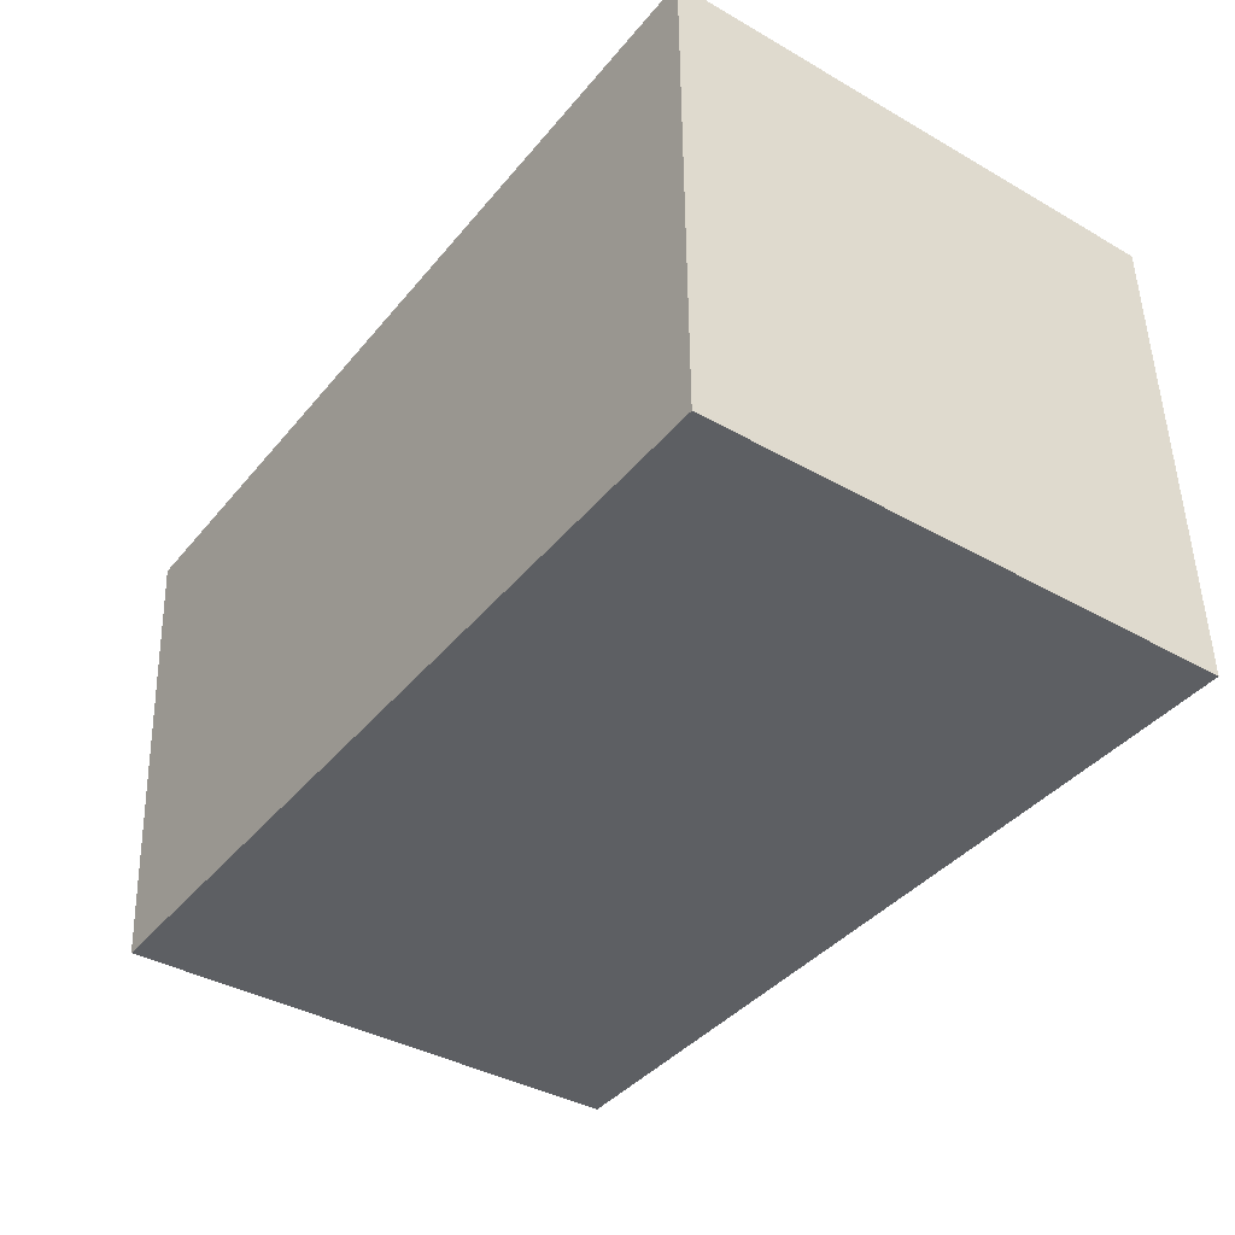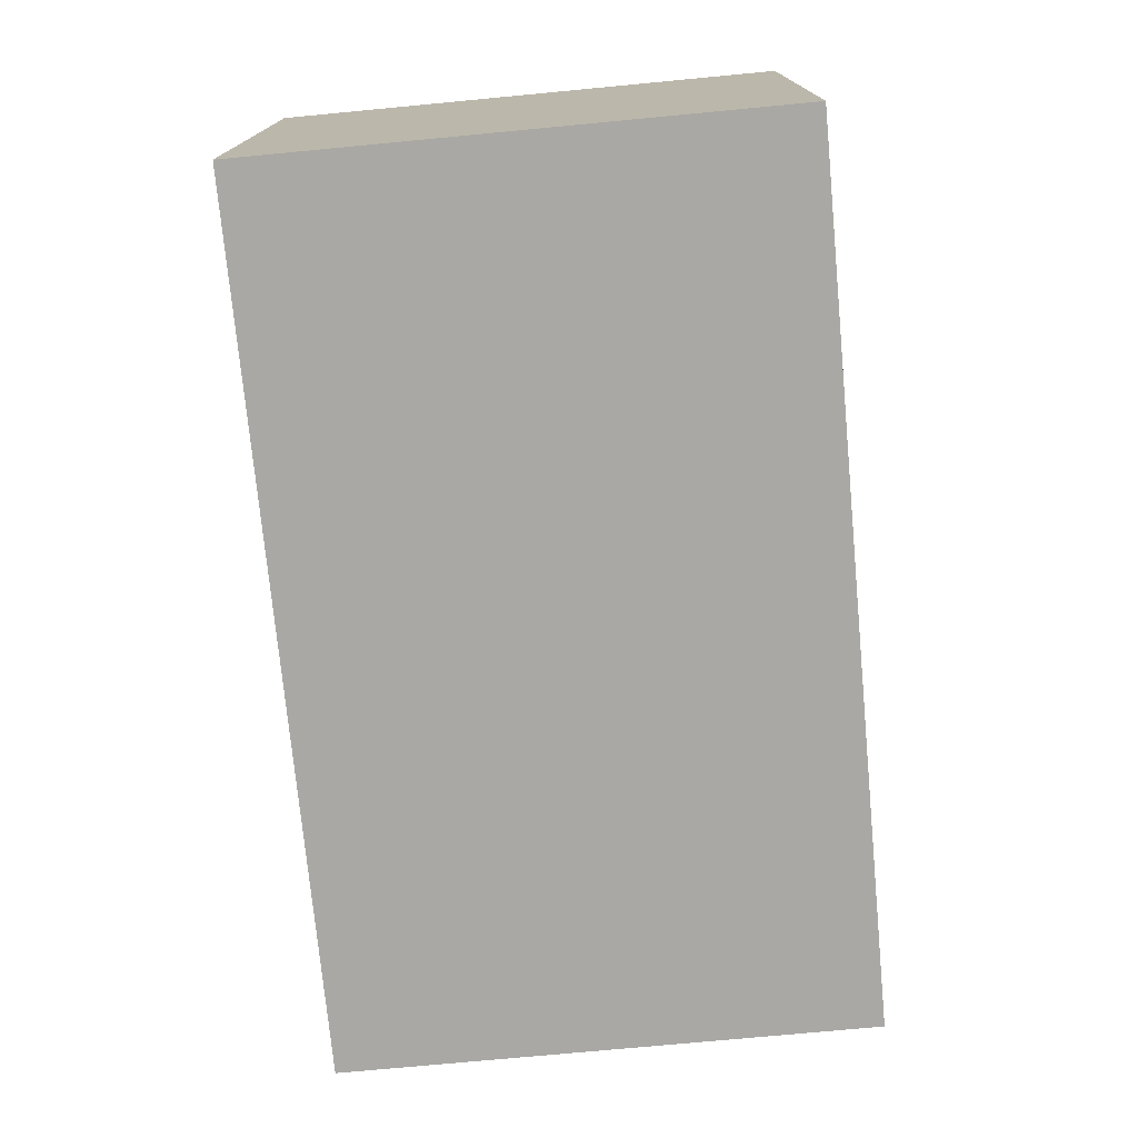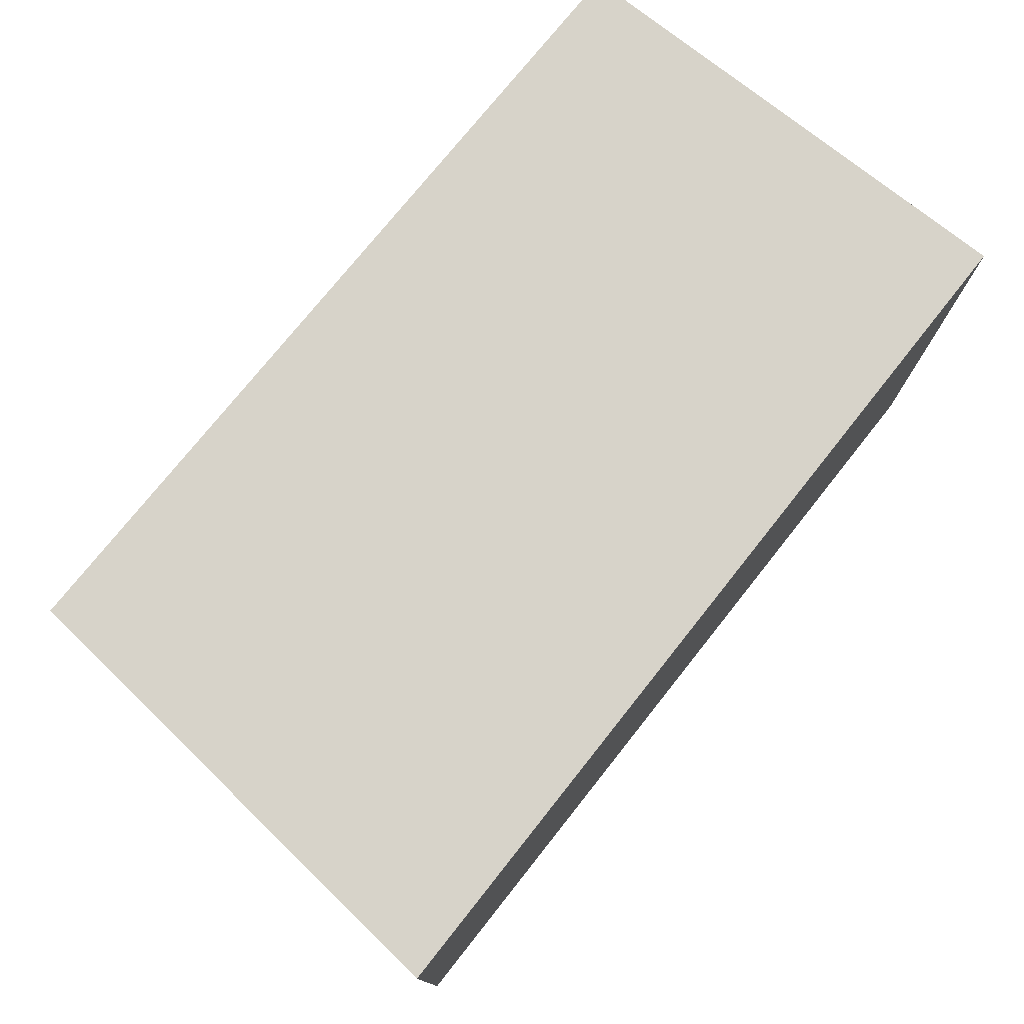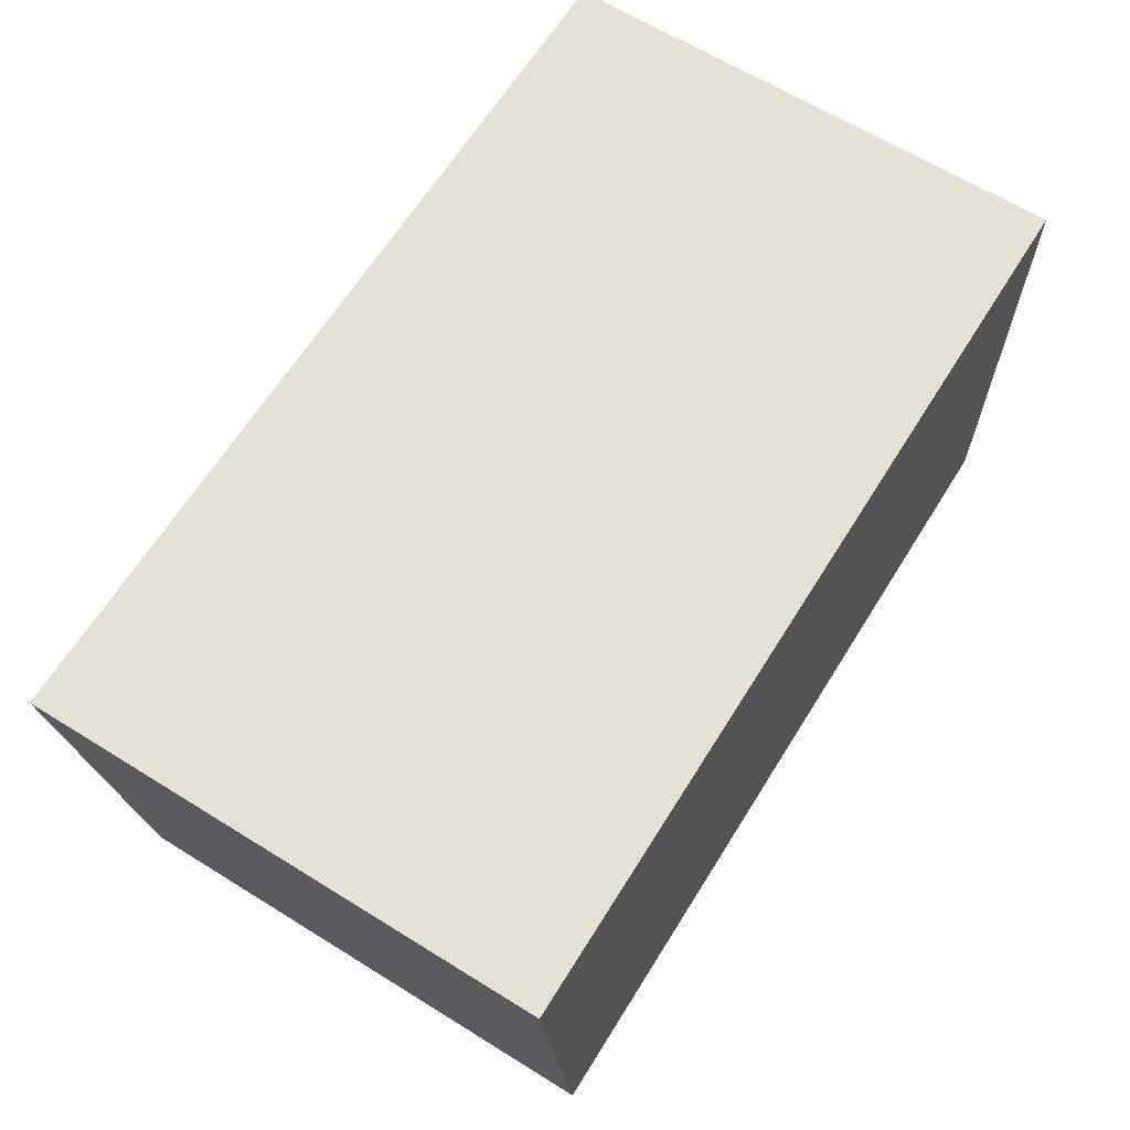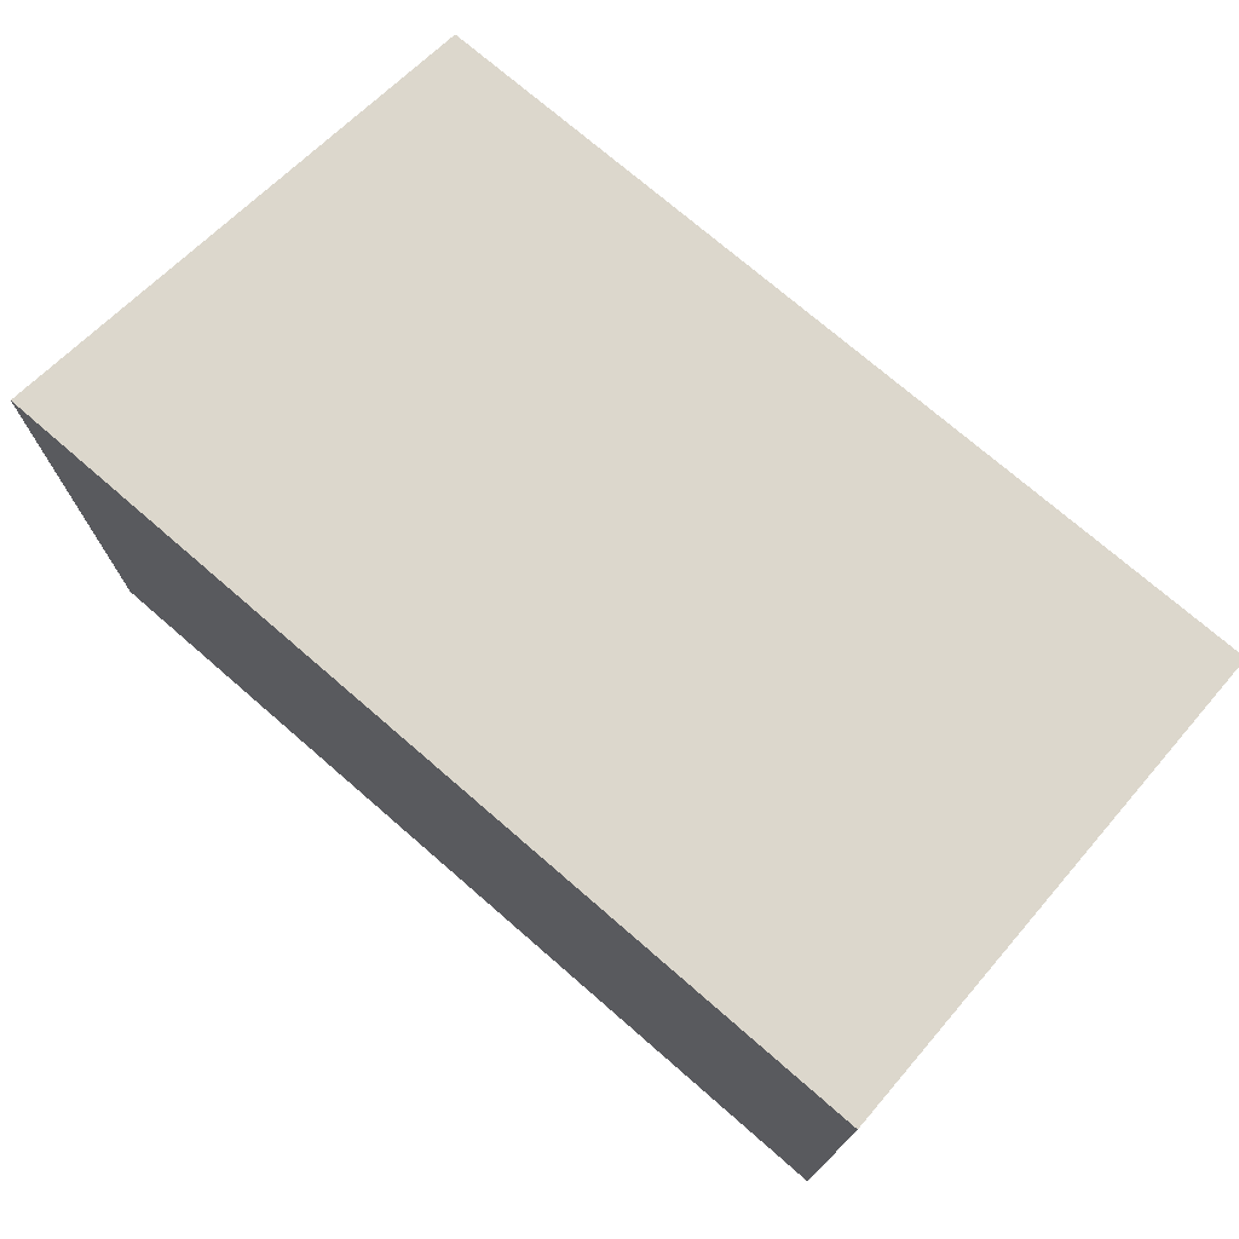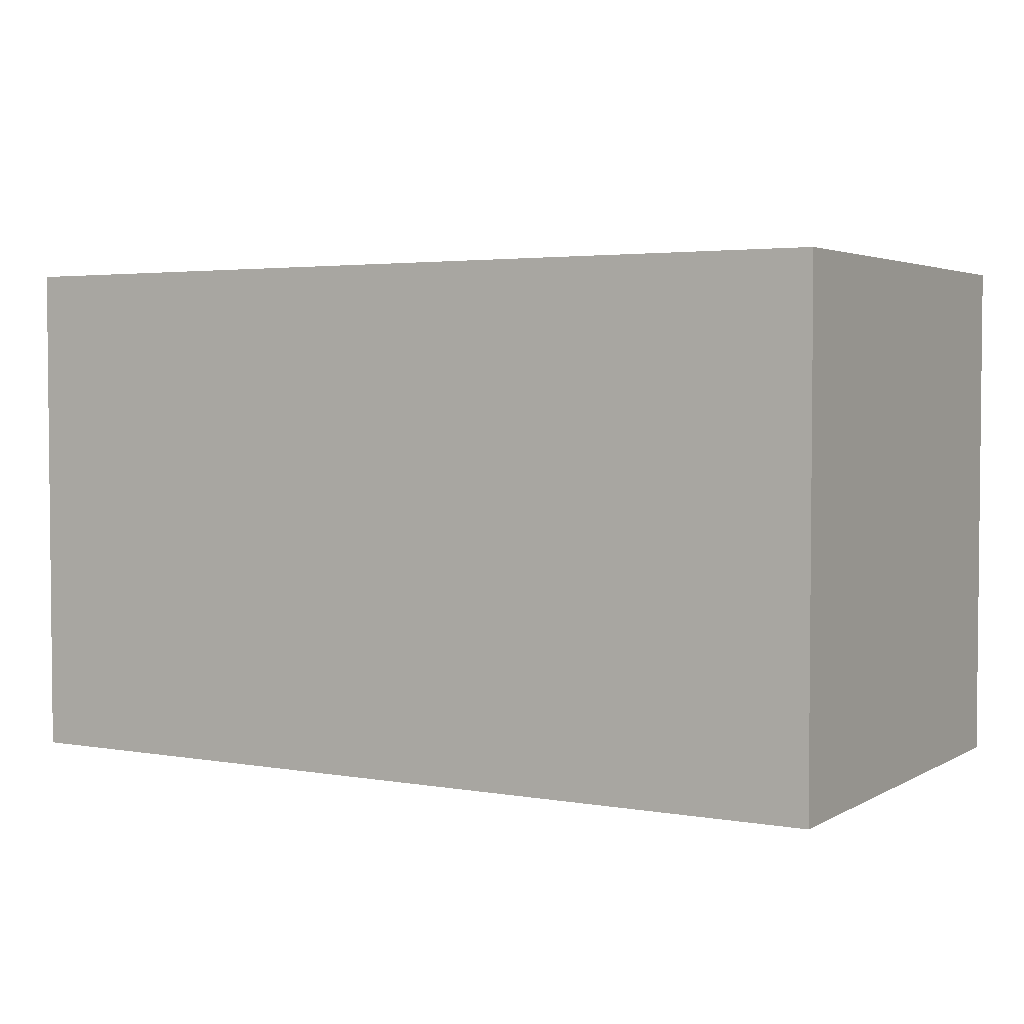
<metadata>
{"format":"obj","ext":"obj","renderer":"f3d","projection":"perspective","resolution":1024,"background":"white","views":[{"elev":-39.2,"azim":54.6,"up":"+Z"},{"elev":-74.1,"azim":95.4,"up":"+Z"},{"elev":76.1,"azim":-52.1,"up":"+Y"},{"elev":64.4,"azim":-58.0,"up":"+Z"},{"elev":72.9,"azim":40.4,"up":"+Y"},{"elev":3.3,"azim":29.8,"up":"+Y"}]}
</metadata>
<code>
v  4.502 2.584 0.043
v  0.266 2.584 -2.458
v  0 2.584 1.582e-16
v  4.523 2.584 -2.399
v  0 0 0
v  4.502 -2.633e-18 0.043
v  4.523 1.469e-16 -2.399
v  0.266 1.505e-16 -2.458
g defaultobject
f 1 2 3
f 2 1 4
f 5 1 3
f 1 5 6
f 6 4 1
f 4 6 7
f 7 2 4
f 2 7 8
f 8 3 2
f 3 8 5
f 8 6 5
f 6 8 7

</code>
